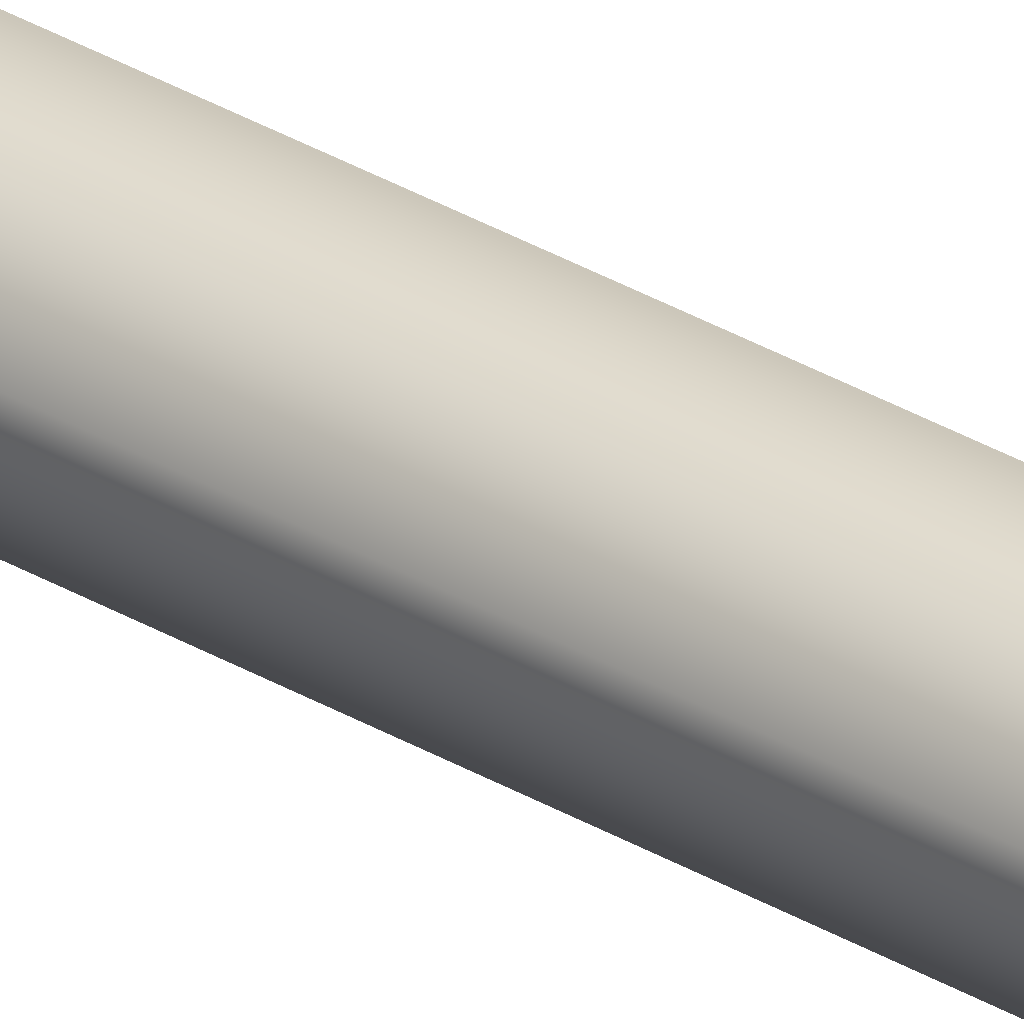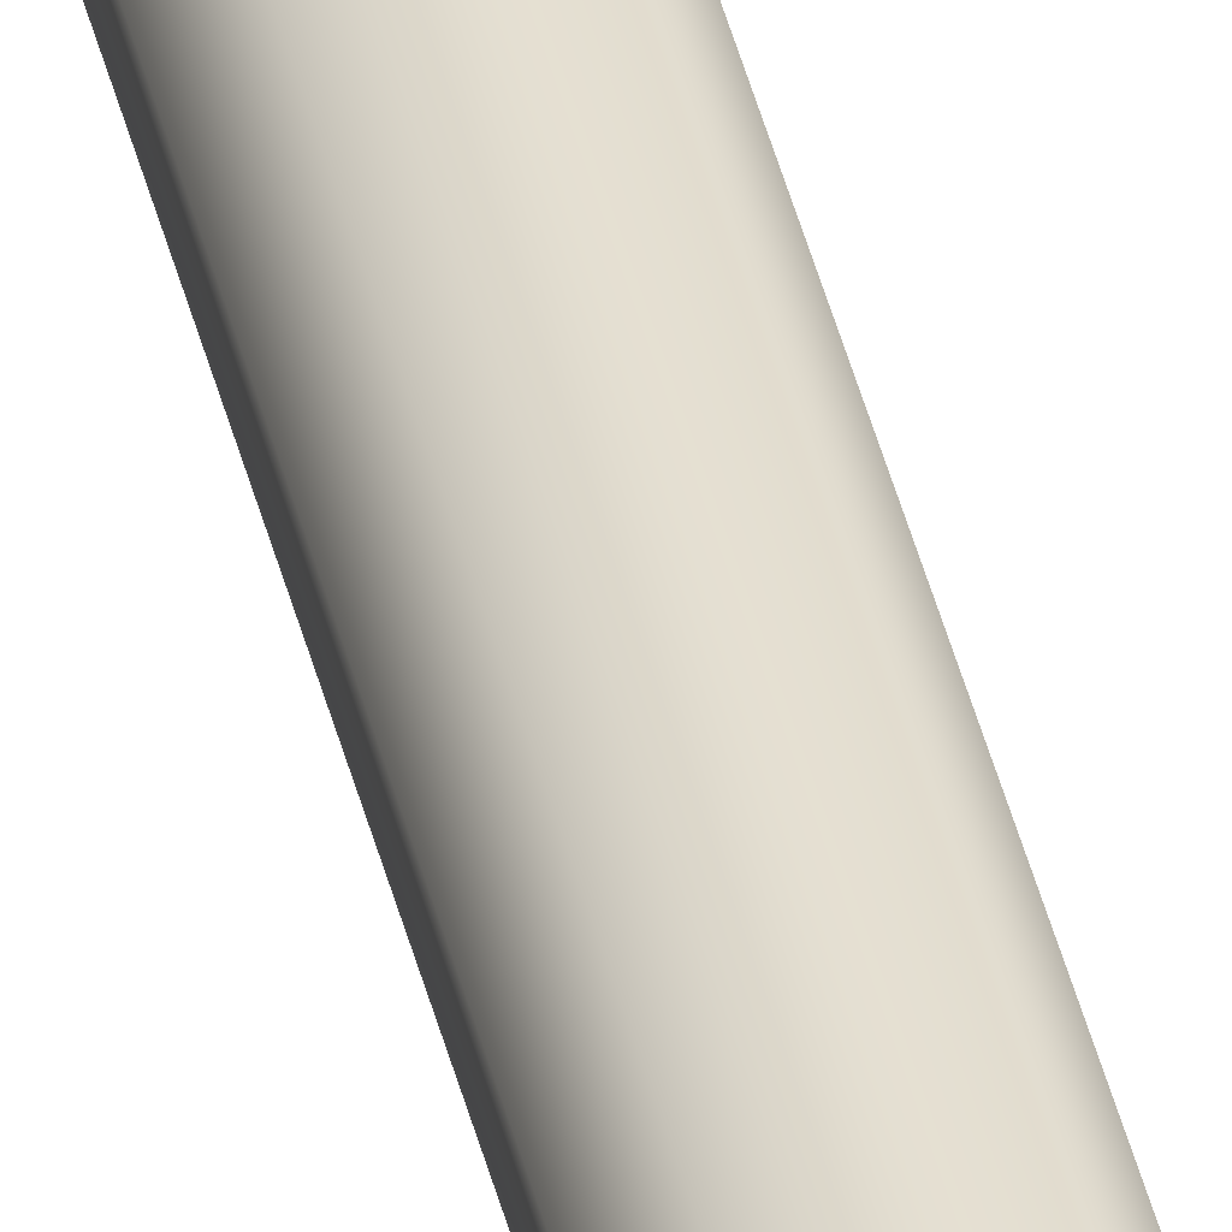
<metadata>
{"format":"obj","ext":"obj","renderer":"f3d","projection":"perspective","resolution":1024,"background":"white","views":[{"elev":29.8,"azim":132.3,"up":"+Z"},{"elev":37.4,"azim":168.3,"up":"+Z"}]}
</metadata>
<code>
g default
v 0.03308 -4.745 -0.1241
v -0.005254 -4.737 -0.09357
v -0.01842 -4.735 -0.04621
v -0.01354 -4.735 -0.02179
v 0.01681 -4.741 0.01679
v 0.1097 -4.757 0.01296
v 0.1368 -4.763 -0.02799
v 0.1226 -4.761 -0.09884
v 0.08193 -4.754 -0.1261
v -0.03209 5.154 -0.1214
v -0.07042 5.161 -0.09089
v -0.08359 5.164 -0.04352
v -0.07871 5.163 -0.01911
v -0.04836 5.158 0.01947
v -0.001269 5.15 0.03275
v 0.04457 5.141 0.01564
v 0.07164 5.136 -0.0253
v 0.0745 5.136 -0.05004
v 0.05748 5.138 -0.09616
v 0.01676 5.145 -0.1234
v 0.1397 -4.763 -0.05272
v 0.03308 -4.745 -0.1241
v -0.005254 -4.737 -0.09357
v -0.01842 -4.735 -0.04621
v -0.01354 -4.735 -0.02179
v 0.01681 -4.741 0.01679
v 0.1097 -4.757 0.01296
v 0.1368 -4.763 -0.02799
v 0.1226 -4.761 -0.09884
v 0.08193 -4.754 -0.1261
v -0.03209 5.154 -0.1214
v -0.07042 5.161 -0.09089
v -0.08359 5.164 -0.04352
v -0.07871 5.163 -0.01911
v -0.04836 5.158 0.01947
v -0.001269 5.15 0.03275
v 0.04457 5.141 0.01564
v 0.07164 5.136 -0.0253
v 0.0745 5.136 -0.05004
v 0.05748 5.138 -0.09616
v 0.01676 5.145 -0.1234
v 0.1397 -4.763 -0.05272
g initialShadingGroup pCylinder20
f 1 2 10
f 10 2 11
f 2 3 11
f 11 3 12
f 3 4 12
f 12 4 13
f 4 5 13
f 13 5 14
f 6 15 5
f 5 15 14
f 6 16 15
f 6 7 16
f 16 7 17
f 7 21 17
f 17 21 18
f 21 8 18
f 18 8 19
f 8 9 19
f 19 9 20
f 9 1 20
f 20 1 10
f 2 1 21
f 3 2 21
f 4 3 21
f 5 4 21
f 6 5 21
f 7 6 21
f 9 8 21
f 1 9 21
f 10 11 15
f 11 12 15
f 12 13 15
f 13 14 15
f 16 17 15
f 17 18 15
f 18 19 15
f 19 20 15
f 20 10 15
f 22 23 31
f 31 23 32
f 23 24 32
f 32 24 33
f 24 25 33
f 33 25 34
f 25 26 34
f 34 26 35
f 27 36 26
f 26 36 35
f 27 37 36
f 27 28 37
f 37 28 38
f 28 42 38
f 38 42 39
f 42 29 39
f 39 29 40
f 29 30 40
f 40 30 41
f 30 22 41
f 41 22 31
f 23 22 42
f 24 23 42
f 25 24 42
f 26 25 42
f 27 26 42
f 28 27 42
f 30 29 42
f 22 30 42
f 31 32 36
f 32 33 36
f 33 34 36
f 34 35 36
f 37 38 36
f 38 39 36
f 39 40 36
f 40 41 36
f 41 31 36
g default
v 0.03308 -4.745 -0.1241
v -0.005254 -4.737 -0.09357
v -0.01842 -4.735 -0.04621
v -0.01354 -4.735 -0.02179
v 0.01681 -4.741 0.01679
v 0.1097 -4.757 0.01296
v 0.1368 -4.763 -0.02799
v 0.1226 -4.761 -0.09884
v 0.08193 -4.754 -0.1261
v -0.03209 5.154 -0.1214
v -0.07042 5.161 -0.09089
v -0.08359 5.164 -0.04352
v -0.07871 5.163 -0.01911
v -0.04836 5.158 0.01947
v -0.001269 5.15 0.03275
v 0.04457 5.141 0.01564
v 0.07164 5.136 -0.0253
v 0.0745 5.136 -0.05004
v 0.05748 5.138 -0.09616
v 0.01676 5.145 -0.1234
v 0.1397 -4.763 -0.05272
v 0.03308 -4.745 -0.1241
v -0.005254 -4.737 -0.09357
v -0.01842 -4.735 -0.04621
v -0.01354 -4.735 -0.02179
v 0.01681 -4.741 0.01679
v 0.1097 -4.757 0.01296
v 0.1368 -4.763 -0.02799
v 0.1226 -4.761 -0.09884
v 0.08193 -4.754 -0.1261
v -0.03209 5.154 -0.1214
v -0.07042 5.161 -0.09089
v -0.08359 5.164 -0.04352
v -0.07871 5.163 -0.01911
v -0.04836 5.158 0.01947
v -0.001269 5.15 0.03275
v 0.04457 5.141 0.01564
v 0.07164 5.136 -0.0253
v 0.0745 5.136 -0.05004
v 0.05748 5.138 -0.09616
v 0.01676 5.145 -0.1234
v 0.1397 -4.763 -0.05272
g pCylinder20
f 43 44 52
f 52 44 53
f 44 45 53
f 53 45 54
f 45 46 54
f 54 46 55
f 46 47 55
f 55 47 56
f 48 57 47
f 47 57 56
f 48 58 57
f 48 49 58
f 58 49 59
f 49 63 59
f 59 63 60
f 63 50 60
f 60 50 61
f 50 51 61
f 61 51 62
f 51 43 62
f 62 43 52
f 44 43 63
f 45 44 63
f 46 45 63
f 47 46 63
f 48 47 63
f 49 48 63
f 51 50 63
f 43 51 63
f 52 53 57
f 53 54 57
f 54 55 57
f 55 56 57
f 58 59 57
f 59 60 57
f 60 61 57
f 61 62 57
f 62 52 57
f 64 65 73
f 73 65 74
f 65 66 74
f 74 66 75
f 66 67 75
f 75 67 76
f 67 68 76
f 76 68 77
f 69 78 68
f 68 78 77
f 69 79 78
f 69 70 79
f 79 70 80
f 70 84 80
f 80 84 81
f 84 71 81
f 81 71 82
f 71 72 82
f 82 72 83
f 72 64 83
f 83 64 73
f 65 64 84
f 66 65 84
f 67 66 84
f 68 67 84
f 69 68 84
f 70 69 84
f 72 71 84
f 64 72 84
f 73 74 78
f 74 75 78
f 75 76 78
f 76 77 78
f 79 80 78
f 80 81 78
f 81 82 78
f 82 83 78
f 83 73 78

</code>
